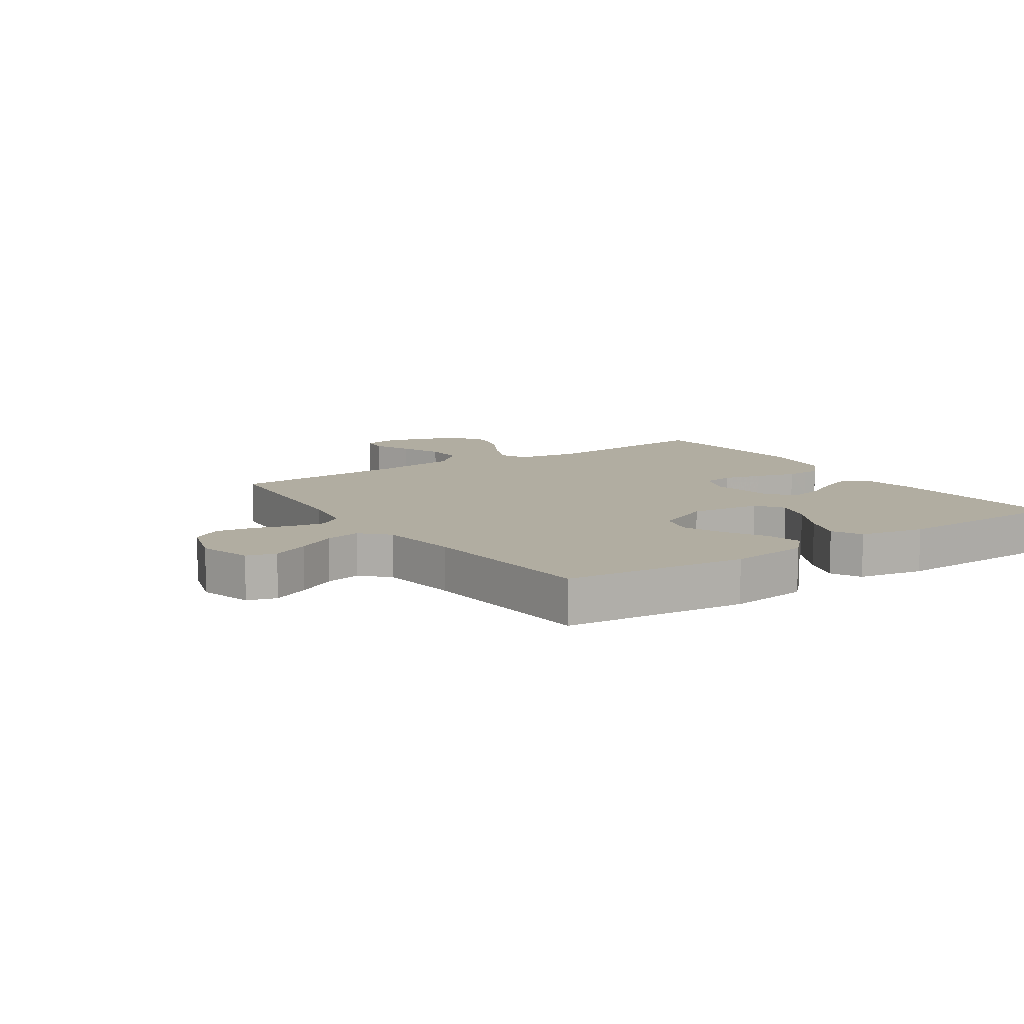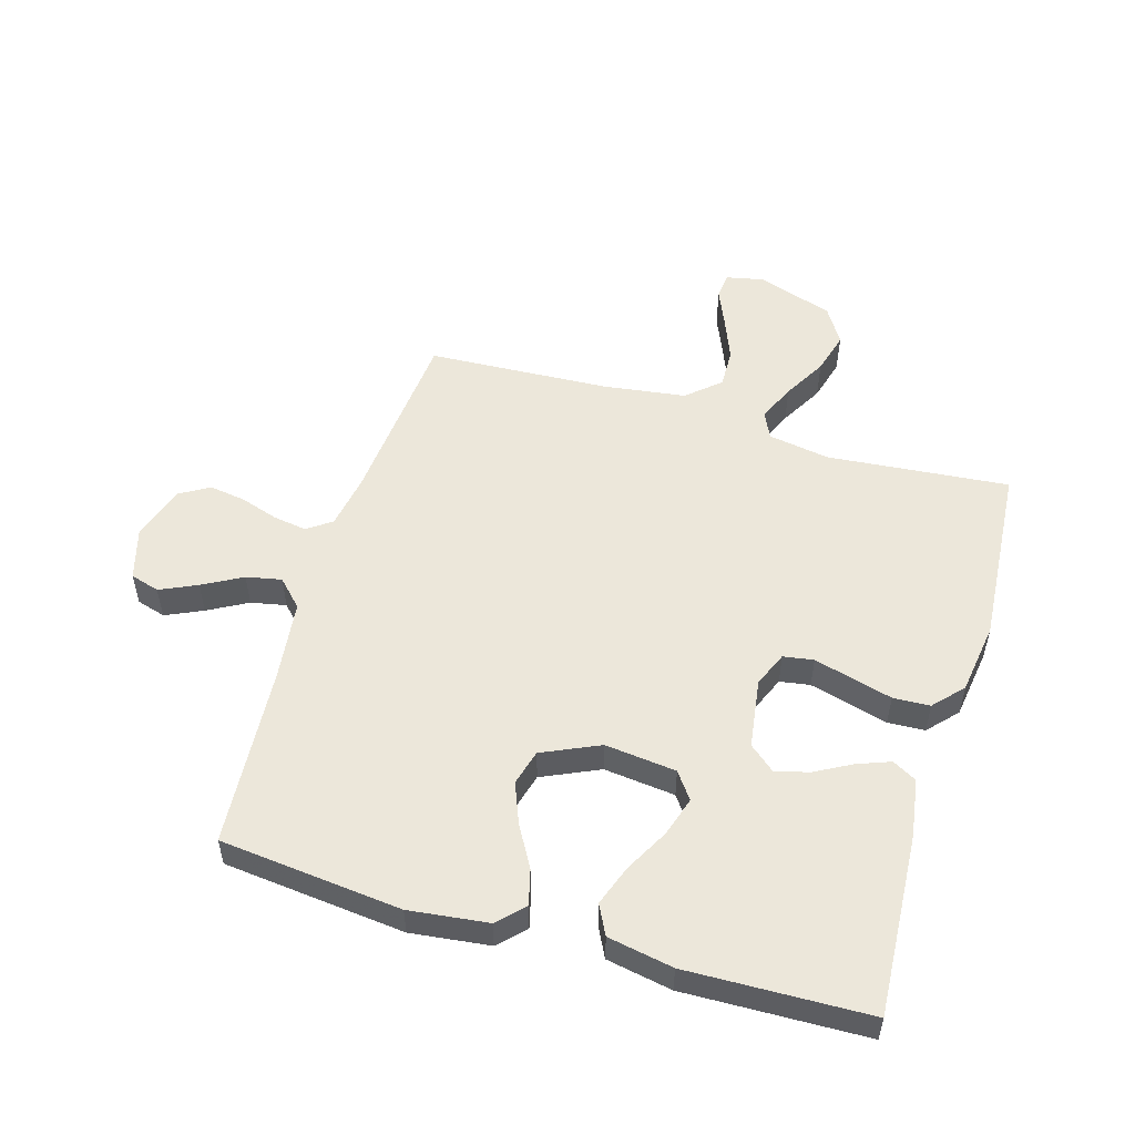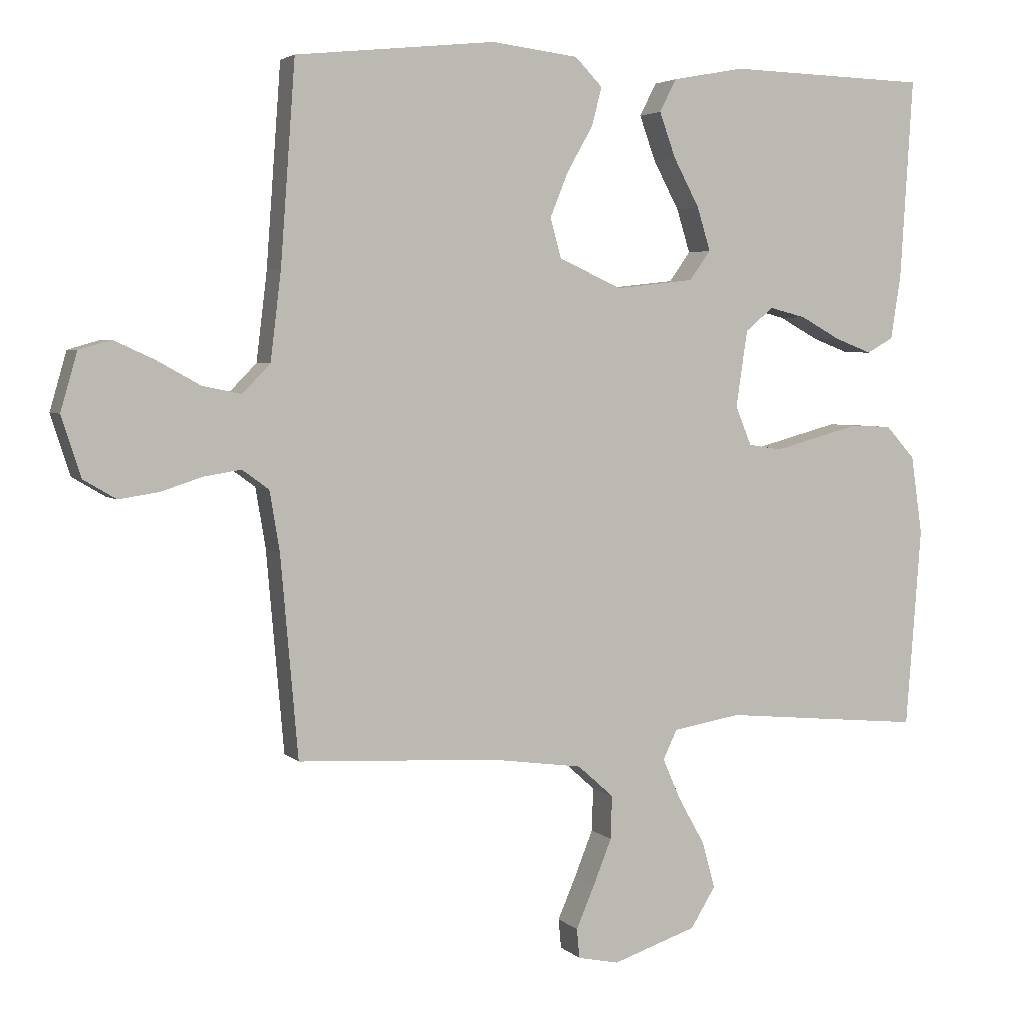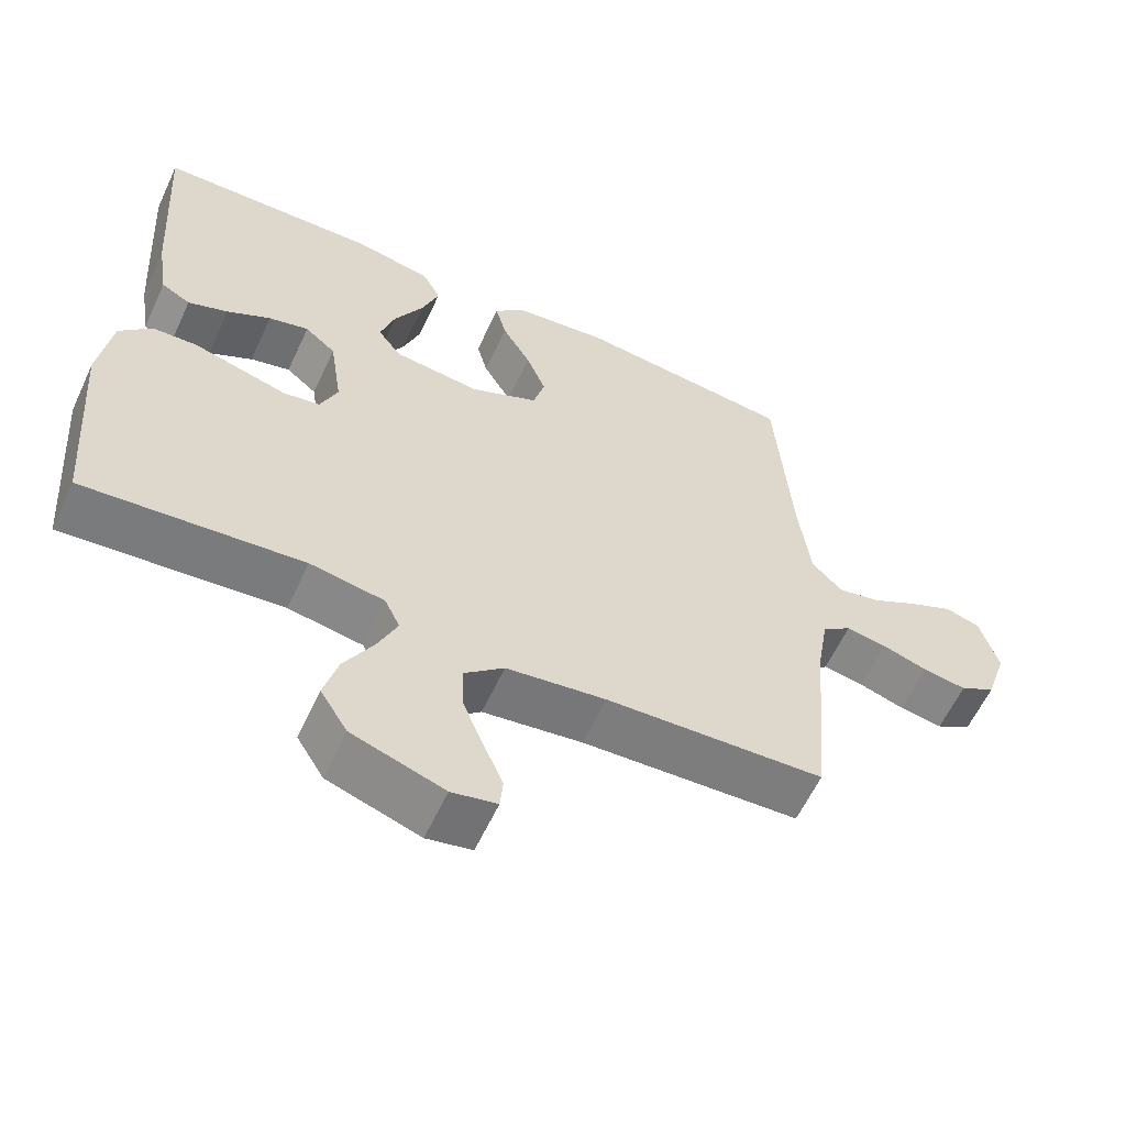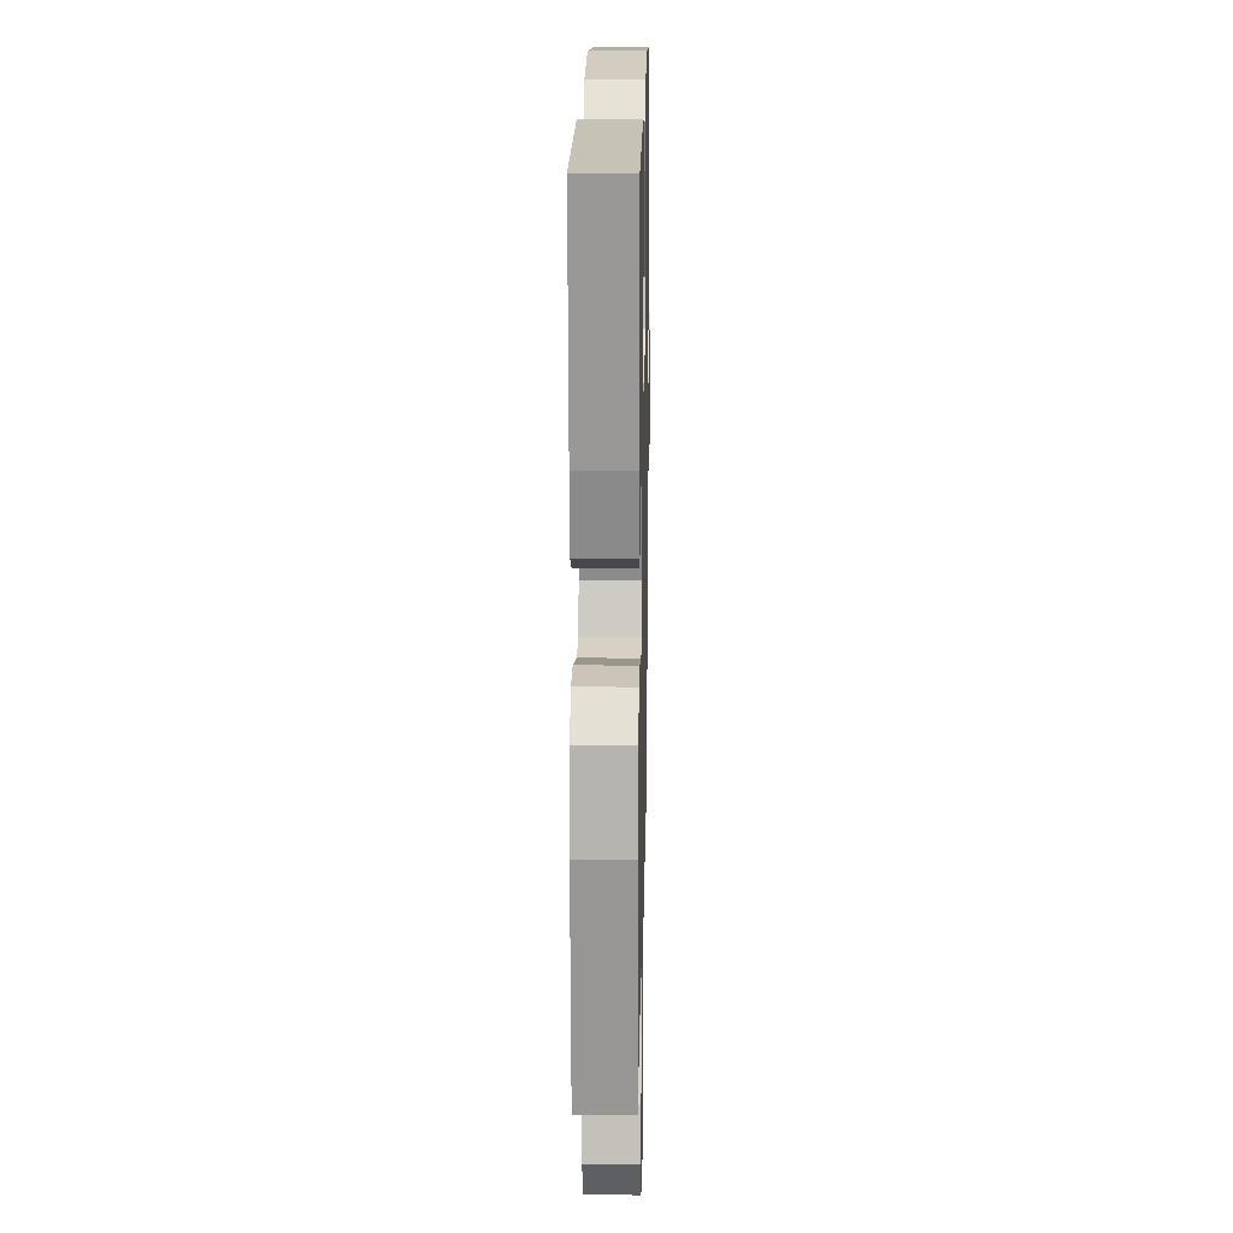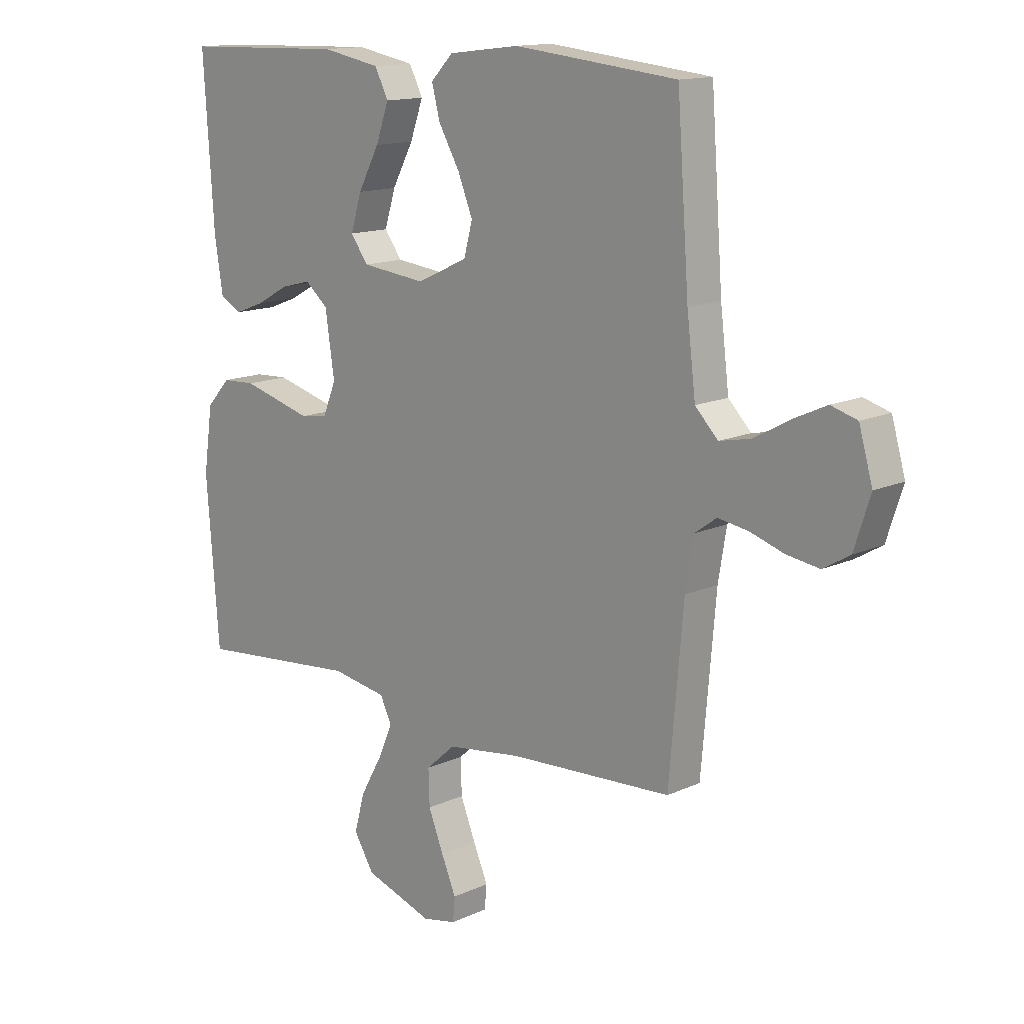
<metadata>
{"format":"obj","ext":"obj","renderer":"f3d","projection":"perspective","resolution":1024,"background":"white","views":[{"elev":10.3,"azim":-34.0,"up":"+Y"},{"elev":53.2,"azim":16.6,"up":"+Y"},{"elev":3.8,"azim":-22.1,"up":"+Z"},{"elev":-60.2,"azim":155.1,"up":"+Z"},{"elev":17.5,"azim":91.1,"up":"+Z"},{"elev":14.0,"azim":-135.4,"up":"+Z"}]}
</metadata>
<code>
v -0.5 0.07 0.5
v -0.2 0.07 0.531
v -0.07 0.07 0.515
v -0.029 0.07 0.473
v -0.044 0.07 0.415
v -0.083 0.07 0.347
v -0.11 0.07 0.28
v -0.094 0.07 0.221
v 0 0.07 0.178
v 0.118 0.07 0.191
v 0.15 0.07 0.235
v 0.13 0.07 0.3
v 0.091 0.07 0.373
v 0.067 0.07 0.44
v 0.092 0.07 0.489
v 0.2 0.07 0.509
v 0.5 0.07 0.5
v 0.481 0.07 0.2
v 0.466 0.07 0.104
v 0.426 0.07 0.082
v 0.371 0.07 0.103
v 0.311 0.07 0.136
v 0.256 0.07 0.15
v 0.214 0.07 0.115
v 0.197 0.07 0
v 0.221 0.07 -0.058
v 0.271 0.07 -0.066
v 0.334 0.07 -0.049
v 0.401 0.07 -0.031
v 0.462 0.07 -0.034
v 0.506 0.07 -0.082
v 0.523 0.07 -0.2
v 0.5 0.07 -0.5
v 0.2 0.07 -0.472
v 0.098 0.07 -0.489
v 0.077 0.07 -0.533
v 0.104 0.07 -0.595
v 0.144 0.07 -0.666
v 0.163 0.07 -0.736
v 0.126 0.07 -0.796
v 0 0.07 -0.838
v -0.062 0.07 -0.825
v -0.066 0.07 -0.781
v -0.039 0.07 -0.718
v -0.011 0.07 -0.648
v -0.009 0.07 -0.583
v -0.063 0.07 -0.535
v -0.2 0.07 -0.516
v -0.5 0.07 -0.5
v -0.526 0.07 -0.2
v -0.541 0.07 -0.11
v -0.581 0.07 -0.081
v -0.637 0.07 -0.09
v -0.699 0.07 -0.11
v -0.759 0.07 -0.119
v -0.808 0.07 -0.09
v -0.837 0.07 0
v -0.812 0.07 0.087
v -0.764 0.07 0.101
v -0.703 0.07 0.073
v -0.638 0.07 0.037
v -0.58 0.07 0.025
v -0.538 0.07 0.068
v -0.522 0.07 0.2
v -0.5 0 0.5
v -0.2 0 0.531
v -0.07 0 0.515
v -0.029 0 0.473
v -0.044 0 0.415
v -0.083 0 0.347
v -0.11 0 0.28
v -0.094 0 0.221
v 0 0 0.178
v 0.118 0 0.191
v 0.15 0 0.235
v 0.13 0 0.3
v 0.091 0 0.373
v 0.067 0 0.44
v 0.092 0 0.489
v 0.2 0 0.509
v 0.5 0 0.5
v 0.481 0 0.2
v 0.466 0 0.104
v 0.426 0 0.082
v 0.371 0 0.103
v 0.311 0 0.136
v 0.256 0 0.15
v 0.214 0 0.115
v 0.197 0 0
v 0.221 0 -0.058
v 0.271 0 -0.066
v 0.334 0 -0.049
v 0.401 0 -0.031
v 0.462 0 -0.034
v 0.506 0 -0.082
v 0.523 0 -0.2
v 0.5 0 -0.5
v 0.2 0 -0.472
v 0.098 0 -0.489
v 0.077 0 -0.533
v 0.104 0 -0.595
v 0.144 0 -0.666
v 0.163 0 -0.736
v 0.126 0 -0.796
v 0 0 -0.838
v -0.062 0 -0.825
v -0.066 0 -0.781
v -0.039 0 -0.718
v -0.011 0 -0.648
v -0.009 0 -0.583
v -0.063 0 -0.535
v -0.2 0 -0.516
v -0.5 0 -0.5
v -0.526 0 -0.2
v -0.541 0 -0.11
v -0.581 0 -0.081
v -0.637 0 -0.09
v -0.699 0 -0.11
v -0.759 0 -0.119
v -0.808 0 -0.09
v -0.837 0 0
v -0.812 0 0.087
v -0.764 0 0.101
v -0.703 0 0.073
v -0.638 0 0.037
v -0.58 0 0.025
v -0.538 0 0.068
v -0.522 0 0.2
f 58 59 60 61
f 56 57 58 61
f 56 61 62
f 53 54 55 56
f 52 53 56 62
f 51 52 62 63
f 48 49 50
f 47 48 50 51
f 46 47 51 63
f 41 42 43 44
f 41 44 45
f 40 41 45 46
f 37 38 39 40
f 36 37 40 46
f 31 32 33 34
f 31 34 35
f 30 31 35
f 27 28 29 30
f 27 30 35
f 26 27 35 36
f 19 20 21 22
f 19 22 23
f 18 19 23
f 17 18 23
f 16 17 23 24
f 12 13 14 15
f 11 12 15 16
f 3 4 5 6
f 3 6 7
f 64 1 2 3
f 64 3 7
f 63 64 7 8
f 46 63 8 9
f 25 26 36 46
f 25 46 9 10
f 11 16 24 25
f 10 11 25
f 125 124 123 122
f 125 122 121 120
f 126 125 120
f 120 119 118 117
f 126 120 117 116
f 127 126 116 115
f 114 113 112
f 115 114 112 111
f 127 115 111 110
f 108 107 106 105
f 109 108 105
f 110 109 105 104
f 104 103 102 101
f 110 104 101 100
f 98 97 96 95
f 99 98 95
f 99 95 94
f 94 93 92 91
f 99 94 91
f 100 99 91 90
f 86 85 84 83
f 87 86 83
f 87 83 82
f 87 82 81
f 88 87 81 80
f 79 78 77 76
f 80 79 76 75
f 70 69 68 67
f 71 70 67
f 67 66 65 128
f 71 67 128
f 72 71 128 127
f 73 72 127 110
f 110 100 90 89
f 74 73 110 89
f 89 88 80 75
f 89 75 74
f 1 65 66 2
f 2 66 67 3
f 3 67 68 4
f 4 68 69 5
f 5 69 70 6
f 6 70 71 7
f 7 71 72 8
f 8 72 73 9
f 9 73 74 10
f 10 74 75 11
f 11 75 76 12
f 12 76 77 13
f 13 77 78 14
f 14 78 79 15
f 15 79 80 16
f 16 80 81 17
f 17 81 82 18
f 18 82 83 19
f 19 83 84 20
f 20 84 85 21
f 21 85 86 22
f 22 86 87 23
f 23 87 88 24
f 24 88 89 25
f 25 89 90 26
f 26 90 91 27
f 27 91 92 28
f 28 92 93 29
f 29 93 94 30
f 30 94 95 31
f 31 95 96 32
f 32 96 97 33
f 33 97 98 34
f 34 98 99 35
f 35 99 100 36
f 36 100 101 37
f 37 101 102 38
f 38 102 103 39
f 39 103 104 40
f 40 104 105 41
f 41 105 106 42
f 42 106 107 43
f 43 107 108 44
f 44 108 109 45
f 45 109 110 46
f 46 110 111 47
f 47 111 112 48
f 48 112 113 49
f 49 113 114 50
f 50 114 115 51
f 51 115 116 52
f 52 116 117 53
f 53 117 118 54
f 54 118 119 55
f 55 119 120 56
f 56 120 121 57
f 57 121 122 58
f 58 122 123 59
f 59 123 124 60
f 60 124 125 61
f 61 125 126 62
f 62 126 127 63
f 63 127 128 64
f 64 128 65 1

</code>
